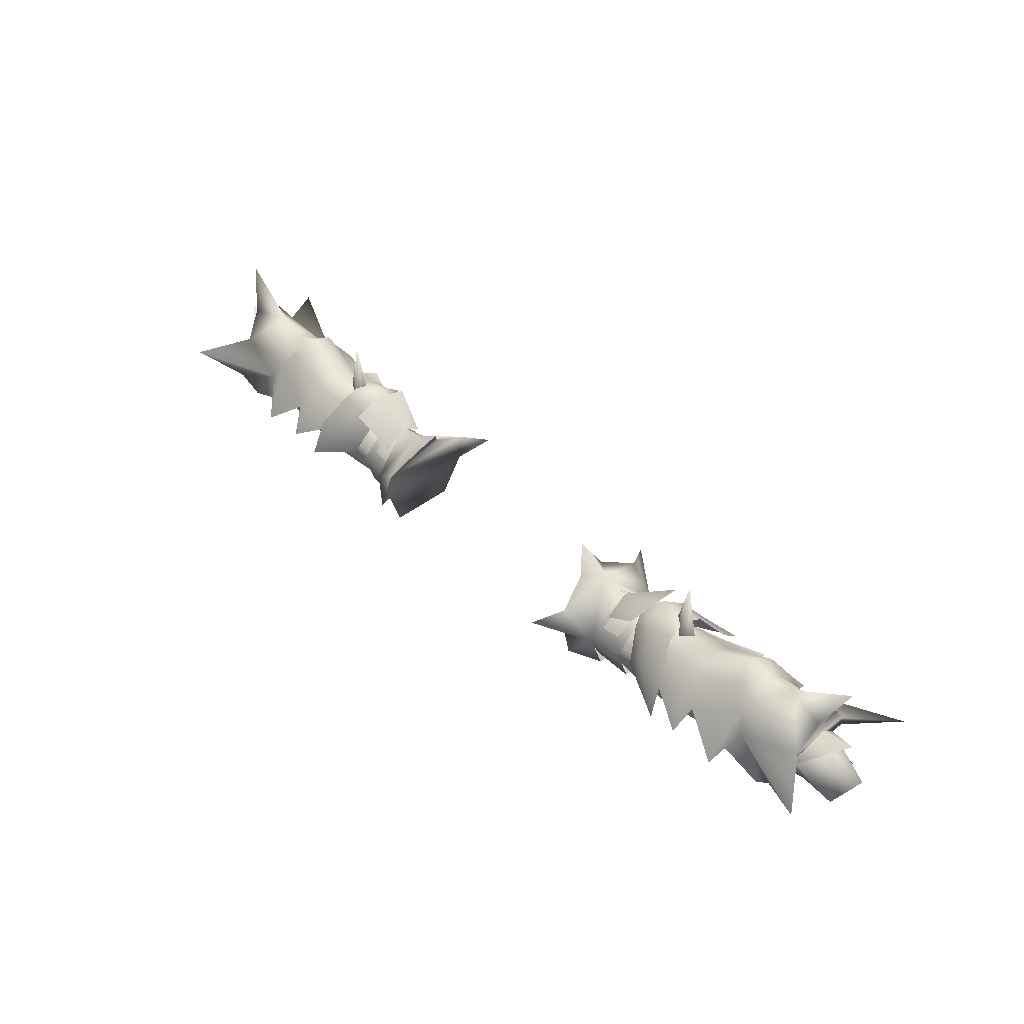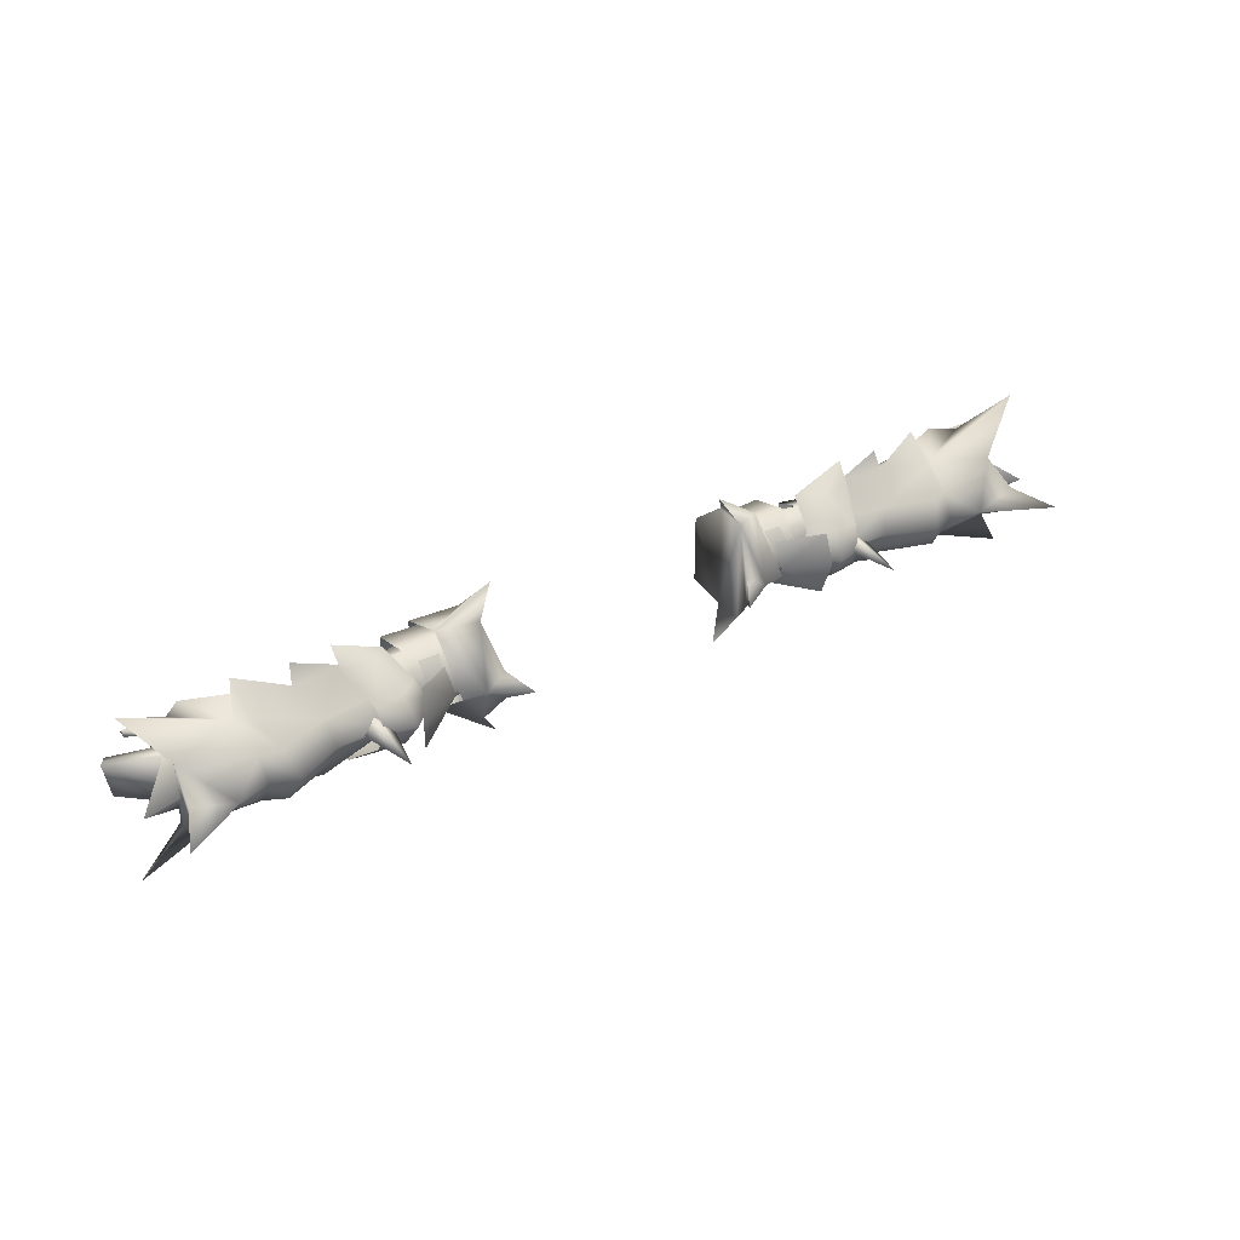
<metadata>
{"format":"obj","ext":"obj","renderer":"f3d","projection":"perspective","resolution":1024,"background":"white","views":[{"elev":43.0,"azim":-132.5,"up":"+Y"},{"elev":33.8,"azim":145.4,"up":"+Z"}]}
</metadata>
<code>
g mesh00
v -49.97 29.38 -0.8459
v -71.08 27.44 -0.4331
v -75.64 37.93 -8.186
v -84.78 46.19 -0.831
v -74.2 36.01 6.896
v -66.56 42.19 -0.7804
v -45.39 42.7 -0.7219
v -44.21 27.58 -1.125
v -49.97 29.38 -0.8459
v -49.21 33.13 -8.044
v -75.64 37.93 -8.186
v -49.28 37.6 -7.403
v -39.98 37.55 -6.87
v -48.62 37.58 -7.416
v -45.39 42.7 -0.7219
v -49.28 37.6 -7.403
v -66.56 42.19 -0.7804
v -75.64 37.93 -8.186
v -84.78 46.19 -0.831
v -71.08 27.44 -0.4331
v -49.97 29.38 -0.8459
v -74.2 36.01 6.896
v -48.19 35.88 2.689
v -41.48 35.7 3.069
v -40.69 40.47 -1.96
f 1 2 3
f 4 5 6
f 6 5 7
f 8 9 10
f 10 9 11
f 10 11 12
f 13 14 15
f 15 14 16
f 15 16 17
f 17 16 18
f 17 18 19
f 20 21 22
f 22 21 23
f 22 23 7
f 7 23 24
f 7 24 25
v -67.44 40.74 6.142
v -85 41.15 14
v -76.25 37.35 8.242
v -69.7 36.97 -0.645
v -75.64 37.93 -8.186
v -71.08 27.44 -0.4331
v -76.25 37.35 8.242
v -85 41.15 14
v -78.32 43.89 4.619
v -65.27 37.25 7.972
v -67.44 40.74 6.142
v -72.93 33.71 7.529
v -79.19 49.48 0.8925
v -78.32 43.89 4.619
v -71.63 50.04 -1.406
v -78.32 43.89 -7.045
v -85 41.15 -15.98
v -76.25 37.35 -11.17
v -65.27 37.25 -10.79
v -72.93 33.71 -10.12
v -67.44 40.74 -8.955
v -76.25 37.35 -11.17
v -78.32 43.89 -7.045
v -79.19 49.48 -3.706
v -82.73 57.29 -0.5378
v -85 41.15 14
v -67.44 40.74 6.142
v -66.26 46.11 2.418
v -71.08 27.44 -0.4331
v -74.2 36.01 6.896
v -69.7 36.97 -0.645
v -84.78 46.19 -0.831
v -75.64 37.93 -8.186
v -82.73 57.29 -0.5378
v -79.19 49.48 -3.706
v -79.19 49.48 0.8925
v -72.93 33.71 -10.12
v -72.93 33.71 7.529
v -85 41.15 -15.98
v -65.86 44.19 -7.376
v -66.1 48.35 -1.406
v -66.26 46.11 2.418
v -69.94 33.19 0.5671
v -69.9 37.03 2.619
v -74.91 31.88 4.059
v -74.26 37.24 5.343
v -69.9 37.03 2.619
v -78.48 39.7 3.71
v -74.26 37.24 5.343
v -71.66 36.65 -6.827
v -77.7 38.89 -5.797
v -70.89 40.6 -5.349
v -79.16 40.83 -0.6058
v -70.46 40.66 0.0635
v -78.48 39.7 3.71
v -69.9 37.03 2.619
v -74.91 31.88 4.059
v -77.45 32.54 2.989
v -69.94 33.19 0.5671
v -75.9 35.83 -0.4232
v -70.37 32.99 -3.587
v -79.17 36.4 -5.222
v -71.66 36.65 -6.827
v -77.7 38.89 -5.797
f 26 27 28
f 29 30 31
f 32 33 34
f 35 36 37
f 37 36 28
f 38 39 40
f 41 42 43
f 44 45 46
f 46 45 47
f 48 49 40
f 40 49 50
f 40 50 38
f 51 52 39
f 39 52 53
f 39 53 40
f 54 55 56
f 56 55 57
f 56 57 58
f 59 60 61
f 61 60 41
f 61 41 34
f 34 41 43
f 34 43 32
f 32 43 62
f 32 62 63
f 47 64 46
f 46 64 48
f 46 48 65
f 65 48 40
f 65 40 66
f 66 40 67
f 68 69 70
f 70 69 71
f 72 73 74
f 75 76 77
f 77 76 78
f 77 78 79
f 79 78 80
f 79 80 81
f 82 83 84
f 84 83 85
f 84 85 86
f 86 85 87
f 86 87 88
f 88 87 89
v -48.62 37.58 -7.416
v -39.98 37.55 -6.87
v -48.55 33.03 -8.051
v -39.91 32.93 -7.614
v -39.91 33.43 -7.168
v -37.45 30.52 -3.796
v -45.71 30.13 -1.075
v -38.29 31.47 0.02729
v -41.48 36.2 2.81
v -39.91 32.93 -7.614
v -44.21 27.58 -1.125
v -48.55 33.03 -8.051
v -49.21 33.13 -8.044
v -48.62 37.58 -7.416
v -49.28 37.6 -7.403
v -41.48 35.7 3.069
v -48.19 35.88 2.689
v -44.21 27.58 -1.125
v -39.98 37.55 -6.87
v -45.39 42.7 -0.7219
v -40.69 40.47 -1.96
f 90 91 92
f 92 91 93
f 94 95 96
f 96 95 97
f 96 97 98
f 99 100 101
f 101 100 102
f 101 102 103
f 103 102 104
f 105 106 107
f 108 109 110
v -54.09 43.7 2.47
v -46.07 42.83 2.571
v -45.61 45.79 -1.406
v -46.13 42.84 -5.386
v -54.12 43.77 -5.9
v -53.64 45.86 -1.733
v -46.79 56.17 -1.406
v -49.1 45.86 -1.554
v -46.61 44.94 0.2639
v -66.1 48.35 -1.406
v -61.64 50.12 -1.406
v -63.03 47.67 -5.943
v -43.9 40.83 -9.682
v -40.26 36.65 -8.569
v -49.72 32.88 -12.48
v -45.61 45.79 -1.406
v -65.86 44.19 -7.376
v -54.43 41.48 -9.441
v -57.02 39.33 -9.998
v -48.52 38.44 7.082
v -57.02 39.33 7.185
v -56.46 38.01 10.33
v -55.49 34.32 -12.9
v -57.02 39.33 -9.998
v -48.5 38.57 -9.867
v -49.97 29.38 -0.8459
v -44.21 27.58 -1.125
v -48.19 35.88 2.689
v -49.09 39.82 -9.893
v -46.69 45.49 -5.381
v -49.09 39.82 7.079
v -49.27 37.32 10.36
v -43.9 40.83 6.869
v -40.26 36.65 6.037
v -38.32 42.63 2.718
v -46.61 44.94 -2.881
v -46.79 56.17 -1.406
v -44.63 47.3 -1.406
v -46.61 44.94 0.2639
v -46.61 44.94 -2.881
v -63.03 47.67 3.13
v -66.26 46.11 2.418
v -65.47 42.28 6.708
v -67.44 40.74 6.142
v -65.67 36.95 10.69
v -46.69 45.49 2.567
v -42.07 45.77 3.006
v -46.21 47.25 -1.406
v -41.29 48.77 -1.262
v -42.07 45.77 -5.819
v -38.32 42.63 -5.531
v -36.14 43.89 -1.406
v -57.02 39.33 7.185
v -57.02 39.33 -9.998
v -64.32 33.51 -12.96
v -67.44 40.74 -8.955
f 111 112 113
f 114 115 116
f 117 118 119
f 120 121 122
f 123 124 125
f 113 116 111
f 114 116 126
f 122 127 120
f 128 129 115
f 112 111 130
f 130 111 131
f 130 131 132
f 128 133 134
f 115 114 128
f 128 114 135
f 128 135 133
f 136 137 138
f 125 139 123
f 123 139 140
f 141 142 143
f 143 142 144
f 143 144 145
f 146 147 148
f 148 147 149
f 118 117 150
f 121 120 151
f 151 120 152
f 151 152 153
f 153 152 154
f 153 154 155
f 156 157 158
f 158 157 159
f 158 159 140
f 140 159 160
f 140 160 123
f 124 123 161
f 161 123 160
f 161 160 162
f 162 160 159
f 162 159 145
f 145 159 157
f 145 157 143
f 143 157 156
f 143 156 141
f 155 163 153
f 153 163 111
f 153 111 151
f 151 111 116
f 151 116 121
f 121 116 115
f 121 115 122
f 122 115 164
f 122 164 127
f 127 164 165
f 127 165 166
v 48.55 33.03 -8.051
v 39.91 32.93 -7.614
v 48.62 37.58 -7.416
v 39.98 37.55 -6.87
v 84.78 46.19 -0.831
v 75.64 37.93 -8.186
v 66.56 42.19 -0.7804
v 49.28 37.6 -7.403
v 45.39 42.7 -0.7219
v 48.62 37.58 -7.416
v 49.28 37.6 -7.403
v 48.55 33.03 -8.051
v 49.21 33.13 -8.044
v 44.21 27.58 -1.125
v 49.28 37.6 -7.403
v 75.64 37.93 -8.186
v 49.21 33.13 -8.044
v 49.97 29.38 -0.8459
v 44.21 27.58 -1.125
v 40.69 40.47 -1.96
v 41.48 35.7 3.069
v 45.39 42.7 -0.7219
v 48.19 35.88 2.689
v 74.2 36.01 6.896
v 49.97 29.38 -0.8459
v 71.08 27.44 -0.4331
v 75.64 37.93 -8.186
f 167 168 169
f 169 168 170
f 171 172 173
f 173 172 174
f 173 174 175
f 176 177 178
f 178 177 179
f 178 179 180
f 181 182 183
f 183 182 184
f 183 184 185
f 186 187 188
f 188 187 189
f 188 189 190
f 190 189 191
f 190 191 192
f 192 191 193
v 71.63 50.04 -1.406
v 66.1 48.35 -1.406
v 66.26 46.11 2.418
v 84.78 46.19 -0.831
v 74.2 36.01 6.896
v 69.7 36.97 -0.645
v 84.78 46.19 -0.831
v 66.56 42.19 -0.7804
v 74.2 36.01 6.896
v 45.39 42.7 -0.7219
v 78.32 43.89 4.619
v 85 41.15 14
v 76.25 37.35 8.242
v 65.27 37.25 7.972
v 72.93 33.71 7.529
v 67.44 40.74 6.142
v 76.25 37.35 8.242
v 71.63 50.04 -1.406
v 78.32 43.89 4.619
v 79.19 49.48 0.8925
v 76.25 37.35 -11.17
v 85 41.15 -15.98
v 78.32 43.89 -7.045
v 65.27 37.25 -10.79
v 67.44 40.74 -8.955
v 72.93 33.71 -10.12
v 76.25 37.35 -11.17
v 82.73 57.29 -0.5378
v 79.19 49.48 -3.706
v 78.32 43.89 -7.045
v 71.63 50.04 -1.406
v 66.26 46.11 2.418
v 67.44 40.74 6.142
v 85 41.15 14
v 74.2 36.01 6.896
v 71.08 27.44 -0.4331
v 69.7 36.97 -0.645
v 75.64 37.93 -8.186
v 84.78 46.19 -0.831
v 82.73 57.29 -0.5378
v 79.19 49.48 0.8925
v 79.19 49.48 -3.706
v 72.93 33.71 7.529
v 72.93 33.71 -10.12
v 66.1 48.35 -1.406
v 65.86 44.19 -7.376
v 67.44 40.74 -8.955
v 85 41.15 -15.98
v 79.17 36.4 -5.222
v 71.66 36.65 -6.827
v 77.7 38.89 -5.797
v 69.94 33.19 0.5671
v 74.91 31.88 4.059
v 69.9 37.03 2.619
v 74.26 37.24 5.343
v 74.26 37.24 5.343
v 78.48 39.7 3.71
v 69.9 37.03 2.619
v 69.9 37.03 2.619
v 78.48 39.7 3.71
v 70.46 40.66 0.0635
v 79.16 40.83 -0.6058
v 70.89 40.6 -5.349
v 77.7 38.89 -5.797
v 71.66 36.65 -6.827
v 71.66 36.65 -6.827
v 79.17 36.4 -5.222
v 70.37 32.99 -3.587
v 75.9 35.83 -0.4232
v 69.94 33.19 0.5671
v 77.45 32.54 2.989
v 74.91 31.88 4.059
f 194 195 196
f 197 198 199
f 200 201 202
f 202 201 203
f 204 205 206
f 207 208 209
f 209 208 210
f 211 212 213
f 214 215 216
f 217 218 219
f 219 218 220
f 213 221 211
f 211 221 222
f 211 222 223
f 224 225 212
f 212 225 226
f 212 226 227
f 227 226 210
f 228 229 230
f 230 229 231
f 230 231 232
f 233 234 235
f 235 234 204
f 235 204 216
f 216 204 206
f 216 206 214
f 214 206 236
f 214 236 237
f 238 211 239
f 239 211 223
f 239 223 240
f 240 223 241
f 240 241 220
f 242 243 244
f 245 246 247
f 247 246 248
f 249 250 251
f 252 253 254
f 254 253 255
f 254 255 256
f 256 255 257
f 256 257 258
f 259 260 261
f 261 260 262
f 261 262 263
f 263 262 264
f 263 264 265
v 41.48 36.2 2.81
v 38.29 31.47 0.02729
v 45.71 30.13 -1.075
v 37.45 30.52 -3.796
v 39.91 33.43 -7.168
v 44.21 27.58 -1.125
v 39.91 32.93 -7.614
v 48.55 33.03 -8.051
v 49.28 37.6 -7.403
v 48.62 37.58 -7.416
v 45.39 42.7 -0.7219
v 39.98 37.55 -6.87
v 40.69 40.47 -1.96
v 44.21 27.58 -1.125
v 48.19 35.88 2.689
v 41.48 35.7 3.069
f 266 267 268
f 268 267 269
f 268 269 270
f 271 272 273
f 274 275 276
f 276 275 277
f 276 277 278
f 279 280 281
v 43.9 40.83 6.869
v 40.26 36.65 6.037
v 49.27 37.32 10.36
v 56.46 38.01 10.33
v 57.02 39.33 7.185
v 48.52 38.44 7.082
v 54.09 43.7 2.47
v 57.02 39.33 -9.998
v 55.49 34.32 -12.9
v 54.43 41.48 -9.441
v 48.5 38.57 -9.867
v 46.13 42.84 -5.386
v 48.19 35.88 2.689
v 44.21 27.58 -1.125
v 49.97 29.38 -0.8459
v 49.09 39.82 7.079
v 46.69 45.49 2.567
v 49.09 39.82 -9.893
v 49.72 32.88 -12.48
v 43.9 40.83 -9.682
v 40.26 36.65 -8.569
v 38.32 42.63 -5.531
v 46.61 44.72 -2.881
v 44.63 47.3 -1.406
v 46.79 56.17 -1.406
v 46.61 44.72 0.2639
v 46.61 44.72 -2.881
v 46.79 56.17 -1.406
v 49.1 45.76 -1.554
v 46.61 44.72 0.2639
v 65.86 44.19 -7.376
v 63.03 47.67 -5.943
v 66.1 48.35 -1.406
v 61.64 50.12 -1.406
v 66.26 46.11 2.418
v 63.03 47.67 3.13
v 67.44 40.74 6.142
v 65.47 42.28 6.708
v 65.67 36.95 10.69
v 57.02 39.33 -9.998
v 54.11 43.77 -5.9
v 53.64 45.86 -1.733
v 45.61 45.79 -1.406
v 46.07 42.83 2.571
v 46.69 45.49 -5.381
v 42.07 45.77 -5.819
v 46.21 47.25 -1.406
v 41.29 48.77 -1.262
v 42.07 45.77 3.006
v 38.32 42.63 2.718
v 36.14 43.89 -1.406
v 67.44 40.74 -8.955
v 64.32 33.51 -12.96
v 57.02 39.33 -9.998
v 57.02 39.33 7.185
f 282 283 284
f 285 286 287
f 287 286 288
f 289 290 291
f 291 290 292
f 291 292 293
f 294 295 296
f 284 297 282
f 282 297 298
f 299 300 301
f 301 300 302
f 301 302 303
f 304 305 306
f 306 305 307
f 308 309 310
f 310 309 311
f 312 313 314
f 314 313 315
f 314 315 316
f 316 315 317
f 316 317 318
f 318 317 319
f 318 319 320
f 321 291 322
f 322 291 293
f 322 293 323
f 323 293 324
f 323 324 288
f 288 324 325
f 288 325 287
f 326 327 328
f 328 327 329
f 328 329 298
f 298 329 330
f 298 330 282
f 283 282 331
f 331 282 330
f 331 330 332
f 332 330 329
f 332 329 303
f 303 329 327
f 303 327 301
f 301 327 326
f 301 326 299
f 333 334 312
f 312 334 335
f 312 335 313
f 313 335 322
f 313 322 315
f 315 322 323
f 315 323 317
f 317 323 288
f 317 288 319
f 319 288 336
f 319 336 320
v -39.91 32.93 -7.614
v -31.15 35.87 -7.771
v -30.53 30.65 -4.989
v -25.28 40.93 -11.06
v -23.69 45.23 -5.254
v -25.28 40.93 7.396
v -23.69 45.23 -0.08831
v -23.69 45.23 -5.254
v -20.92 49.69 -2.672
v -23.69 45.23 -0.08831
v -25.2 28.68 2.704
v -31.36 28.74 3.122
v -25.2 28.68 -9.536
v -31.36 28.74 -7.017
v -29.62 36.39 -9.203
v -37.25 36.4 -8.609
v -29.87 43.69 -1.899
v -37.18 43.06 -1.952
v -29.96 37.21 4.848
v -37.42 36.8 4.538
v -30.9 30.82 1.726
v -39.28 30.44 0.02729
v -30.53 30.65 -4.989
v -38.43 29.5 -3.796
v -25.66 35.17 7.492
v -25.2 28.68 2.704
v -25.66 35.17 -11.16
v -25.2 28.68 -9.536
v -22.12 39.03 12.63
v -21.92 38.7 -16.26
v -31.35 36.27 -9.624
v -31.41 45.13 -2.672
v -27.4 45.79 -2.672
v -31.35 37.15 5.868
v -25.66 35.17 -11.16
v -25.2 28.68 -9.536
v -31.36 28.74 -7.017
v -25.2 28.68 2.704
v -25.66 35.17 7.492
v -31.36 28.74 3.122
v -39.98 37.55 -6.87
v -31.69 41.08 -1.716
v -31.15 35.87 -7.771
v -40.69 40.47 -1.96
v -39.98 37.55 -6.87
v -31.69 41.08 -1.716
v -40.69 40.47 -1.96
v -31.48 36.44 3.51
v -41.48 35.7 3.069
v -30.9 30.82 1.726
v -31.48 36.44 3.51
v -39.28 30.44 0.02729
v -29.96 37.21 4.848
v -37.42 36.8 4.538
v -29.85 30.14 2.804
v -37.22 29.97 2.993
v -29.39 29.08 -5.871
v -37.38 29.11 -6.032
v -29.62 36.39 -9.203
v -37.25 36.4 -8.609
v -20.92 49.69 -2.672
v -23.69 45.23 -5.254
v -25.28 40.93 -11.06
v -21.92 38.7 -16.26
v -22.12 39.03 12.63
v -25.28 40.93 7.396
v -23.69 45.23 -0.08831
f 337 338 339
f 340 341 342
f 342 341 343
f 344 345 346
f 347 348 349
f 349 348 350
f 351 352 353
f 353 352 354
f 353 354 355
f 355 354 356
f 357 358 359
f 359 358 360
f 359 360 337
f 361 362 363
f 363 362 364
f 365 361 342
f 342 361 363
f 342 363 340
f 340 363 366
f 367 368 369
f 369 368 370
f 371 372 367
f 367 372 373
f 374 375 376
f 376 375 370
f 338 337 377
f 378 379 380
f 380 379 381
f 382 383 384
f 384 383 385
f 386 387 388
f 388 387 385
f 389 390 391
f 391 390 392
f 391 392 393
f 393 392 394
f 393 394 395
f 395 394 396
f 397 398 369
f 369 398 399
f 369 399 367
f 367 399 400
f 367 400 371
f 375 401 370
f 370 401 402
f 370 402 369
f 369 402 403
f 369 403 397
v -79.17 36.4 -5.222
v -84.82 34.36 -4.402
v -77.7 38.89 -5.797
v -81.6 32.37 4.801
v -77.45 32.54 2.989
v -74.91 31.88 4.059
v -76.56 35.9 4.515
v -74.26 37.24 5.343
v -78.48 39.7 3.71
v -76.72 33.38 5.939
v -81.65 33.46 5.768
v -74.91 31.88 4.059
v -81.6 32.37 4.801
v -77.7 38.89 -5.797
v -84.82 34.36 -4.402
v -79.16 40.83 -0.6058
v -86.2 35.2 2.415
v -78.48 39.7 3.71
v -86.2 35.2 2.415
v -85.28 34.51 2.989
v -78.48 39.7 3.71
v -79.13 37.58 4.088
v -81.73 33.98 4.841
v -76.56 35.9 4.515
v -74.26 37.24 5.343
v -86.2 35.2 2.415
v -85.28 34.51 2.989
v -79.13 37.58 4.088
v -75.9 35.83 -0.4232
v -76.56 35.9 4.515
v -81.73 33.98 4.841
v -81.65 33.46 5.768
f 404 405 406
f 407 408 409
f 410 411 412
f 413 414 415
f 415 414 416
f 417 418 419
f 419 418 420
f 419 420 421
f 422 423 424
f 424 423 425
f 424 425 410
f 426 414 427
f 427 414 413
f 427 413 428
f 428 413 415
f 429 405 430
f 430 405 404
f 430 404 431
f 431 404 432
f 431 432 433
f 433 432 408
f 433 408 434
f 434 408 407
f 434 407 435
v 76.72 33.38 5.939
v 74.26 37.24 5.343
v 74.91 31.88 4.059
v 77.7 38.89 -5.797
v 84.82 34.36 -4.402
v 79.17 36.4 -5.222
v 74.91 31.88 4.059
v 77.45 32.54 2.989
v 81.6 32.37 4.802
v 78.48 39.7 3.71
v 74.26 37.24 5.343
v 76.56 35.9 4.515
v 81.65 33.46 5.768
v 81.6 32.37 4.802
v 78.48 39.7 3.71
v 86.19 35.2 2.415
v 79.16 40.83 -0.6058
v 84.82 34.36 -4.402
v 77.7 38.89 -5.797
v 85.28 34.51 2.989
v 86.19 35.2 2.415
v 79.13 37.58 4.088
v 78.48 39.7 3.71
v 76.56 35.9 4.515
v 81.73 33.98 4.841
v 81.65 33.46 5.768
v 81.73 33.98 4.841
v 76.56 35.9 4.515
v 75.9 35.83 -0.4232
v 79.13 37.58 4.088
v 85.28 34.51 2.989
v 86.19 35.2 2.415
f 436 437 438
f 439 440 441
f 442 443 444
f 445 446 447
f 436 438 448
f 448 438 449
f 450 451 452
f 452 451 453
f 452 453 454
f 455 456 457
f 457 456 458
f 457 458 447
f 437 436 459
f 459 436 448
f 459 448 460
f 461 444 462
f 462 444 443
f 462 443 463
f 463 443 464
f 463 464 465
f 465 464 441
f 465 441 466
f 466 441 440
f 466 440 467
v 20.92 49.69 -2.672
v 27.4 45.79 -2.672
v 23.69 45.23 -5.254
v 31.15 35.87 -7.771
v 40.69 40.47 -1.96
v 39.98 37.55 -6.87
v 25.28 40.93 7.396
v 23.69 45.23 -0.08831
v 25.28 40.93 -11.06
v 23.69 45.23 -5.254
v 23.69 45.23 -0.08831
v 20.92 49.69 -2.672
v 23.69 45.23 -5.254
v 25.2 28.68 -9.536
v 31.36 28.74 -7.017
v 25.2 28.68 2.704
v 31.36 28.74 3.122
v 29.96 37.21 4.848
v 37.42 36.8 4.538
v 29.87 43.69 -1.899
v 37.18 43.06 -1.952
v 29.62 36.39 -9.203
v 37.25 36.4 -8.609
v 39.28 30.44 0.02729
v 30.9 30.82 1.726
v 38.43 29.5 -3.796
v 30.53 30.65 -4.989
v 39.91 32.93 -7.614
v 25.66 35.17 -11.16
v 25.2 28.68 -9.536
v 25.66 35.17 7.492
v 25.2 28.68 2.704
v 31.35 36.27 -9.624
v 31.36 28.74 -7.017
v 25.2 28.68 -9.536
v 25.28 40.93 -11.06
v 27.4 45.79 -2.672
v 23.69 45.23 -0.08831
v 25.28 40.93 7.396
v 22.12 39.03 12.63
v 21.92 38.7 -16.26
v 31.35 37.15 5.868
v 31.41 45.13 -2.672
v 25.66 35.17 -11.16
v 21.92 38.7 -16.26
v 25.2 28.68 2.704
v 31.36 28.74 3.122
v 25.66 35.17 7.492
v 22.12 39.03 12.63
v 39.98 37.55 -6.87
v 31.15 35.87 -7.771
v 30.53 30.65 -4.989
v 31.69 41.08 -1.716
v 40.69 40.47 -1.96
v 31.69 41.08 -1.716
v 31.48 36.44 3.51
v 30.9 30.82 1.726
v 39.28 30.44 0.02729
v 41.48 35.7 3.069
v 40.69 40.47 -1.96
v 29.62 36.39 -9.203
v 37.25 36.4 -8.609
v 29.39 29.08 -5.871
v 37.38 29.11 -6.032
v 29.85 30.14 2.804
v 37.22 29.97 2.993
v 29.96 37.21 4.848
v 37.42 36.8 4.538
f 468 469 470
f 471 472 473
f 474 475 476
f 476 475 477
f 478 479 480
f 481 482 483
f 483 482 484
f 485 486 487
f 487 486 488
f 487 488 489
f 489 488 490
f 491 492 493
f 493 492 494
f 493 494 495
f 496 497 498
f 498 497 499
f 500 501 502
f 500 503 504
f 504 503 470
f 504 505 506
f 507 474 498
f 498 474 476
f 498 476 496
f 496 476 508
f 469 468 505
f 506 509 504
f 504 509 510
f 504 510 500
f 502 511 500
f 500 511 512
f 500 512 503
f 513 514 515
f 515 514 509
f 515 509 516
f 516 509 506
f 517 495 518
f 518 495 519
f 472 471 520
f 521 522 523
f 524 525 523
f 523 525 526
f 523 526 527
f 528 529 530
f 530 529 531
f 530 531 532
f 532 531 533
f 532 533 534
f 534 533 535
v 32 44.13 -1.931
v 39.11 46.39 -7.885
v 32.07 40.98 -6.324
v 32.33 41.58 2.058
v 39.27 46.68 3.825
v 39.94 47.89 -1.97
v 31.9 39.1 2.96
v 35.37 38.8 2.736
v 32.59 43.72 -1.931
v 36.02 43.39 -1.97
v 31.79 38.5 -7.226
v 35.3 38.51 -6.795
f 536 537 538
f 539 540 536
f 536 540 541
f 536 541 537
f 542 543 544
f 544 543 545
f 544 545 546
f 546 545 547
v -32.07 40.98 -6.324
v -39.11 46.39 -7.885
v -32 44.13 -1.931
v -39.94 47.89 -1.97
v -39.27 46.68 3.825
v -32.33 41.58 2.058
v -31.79 38.5 -7.226
v -35.3 38.51 -6.795
v -32.59 43.72 -1.931
v -36.02 43.39 -1.97
v -31.9 39.1 2.96
v -35.37 38.8 2.736
f 548 549 550
f 549 551 550
f 550 551 552
f 550 552 553
f 554 555 556
f 556 555 557
f 556 557 558
f 558 557 559

</code>
